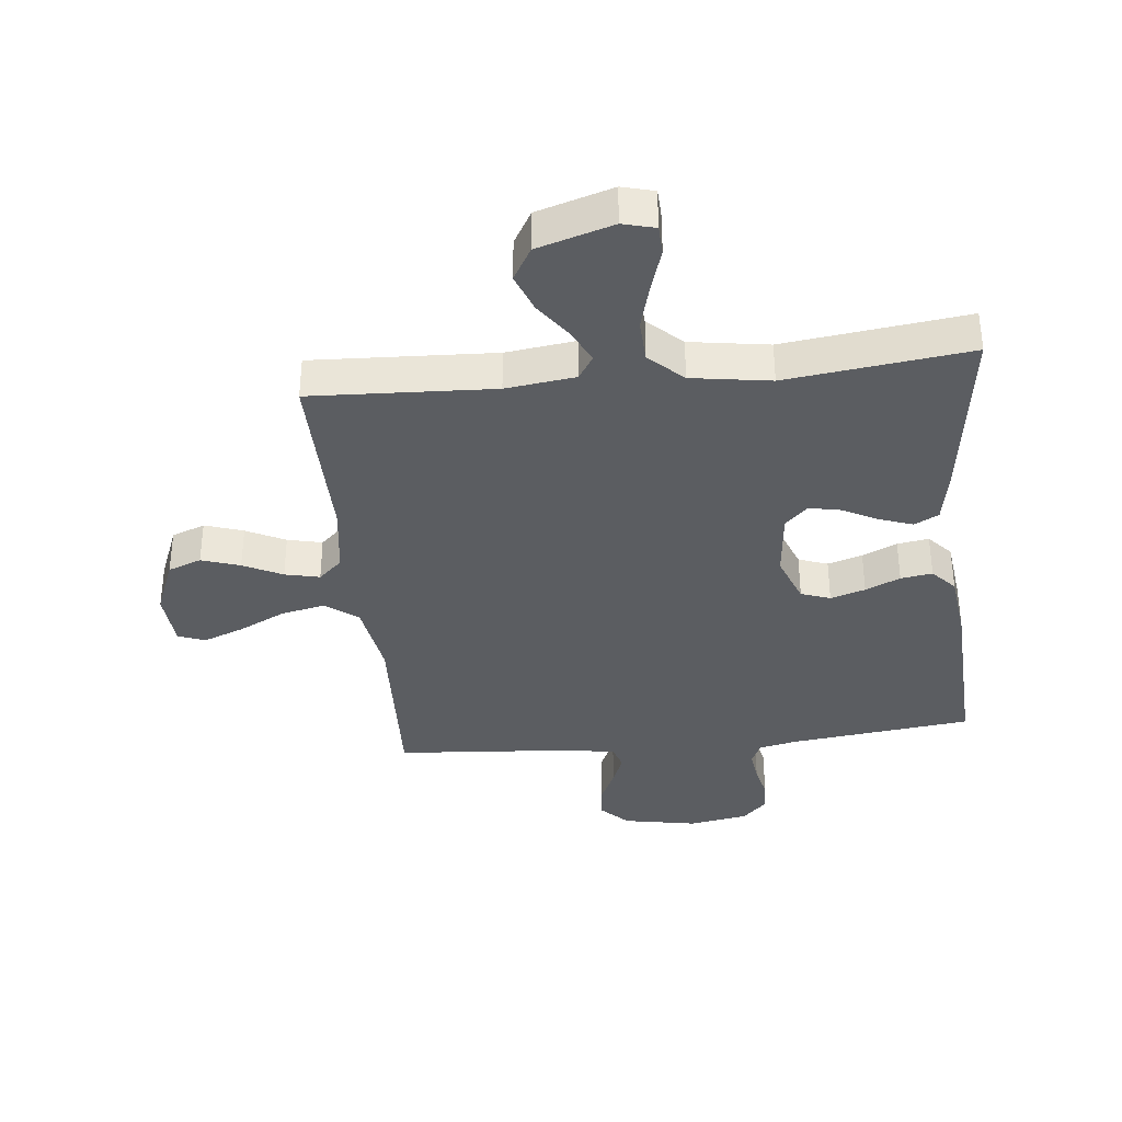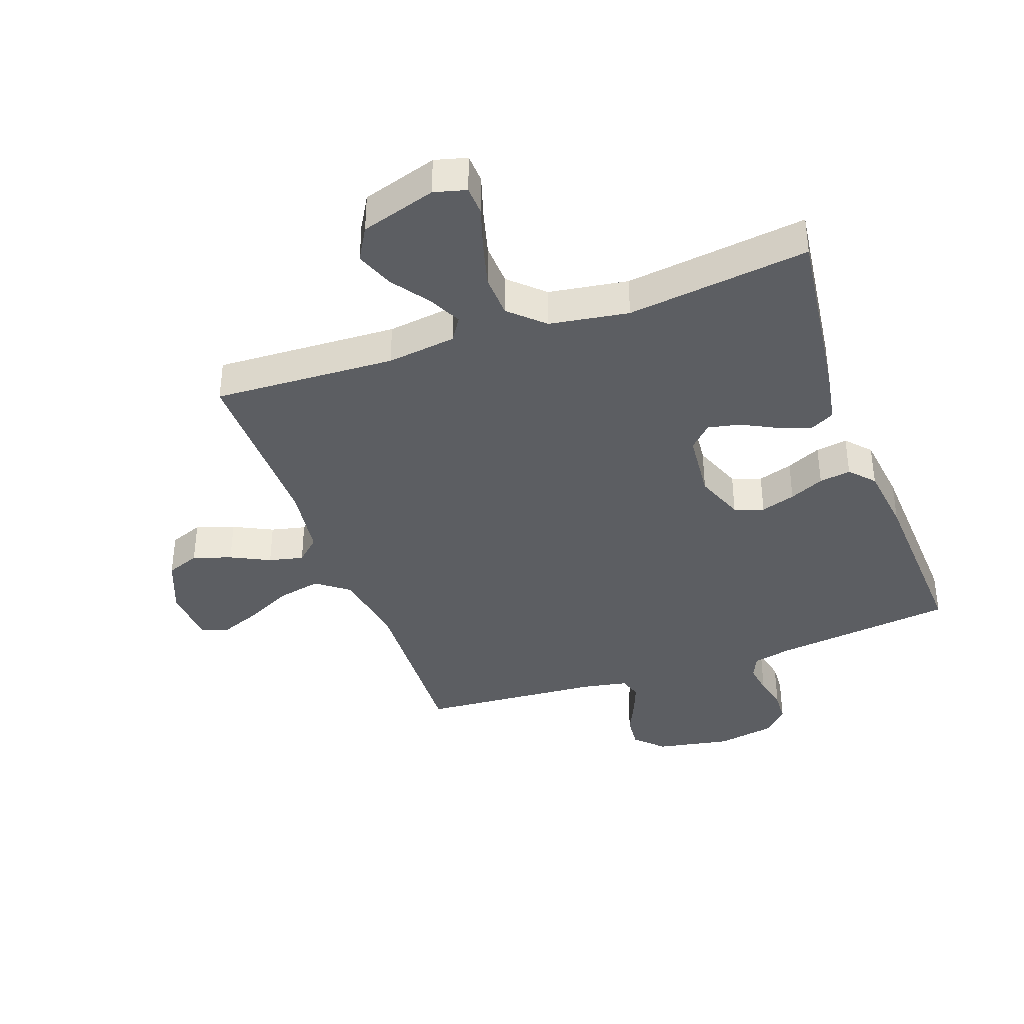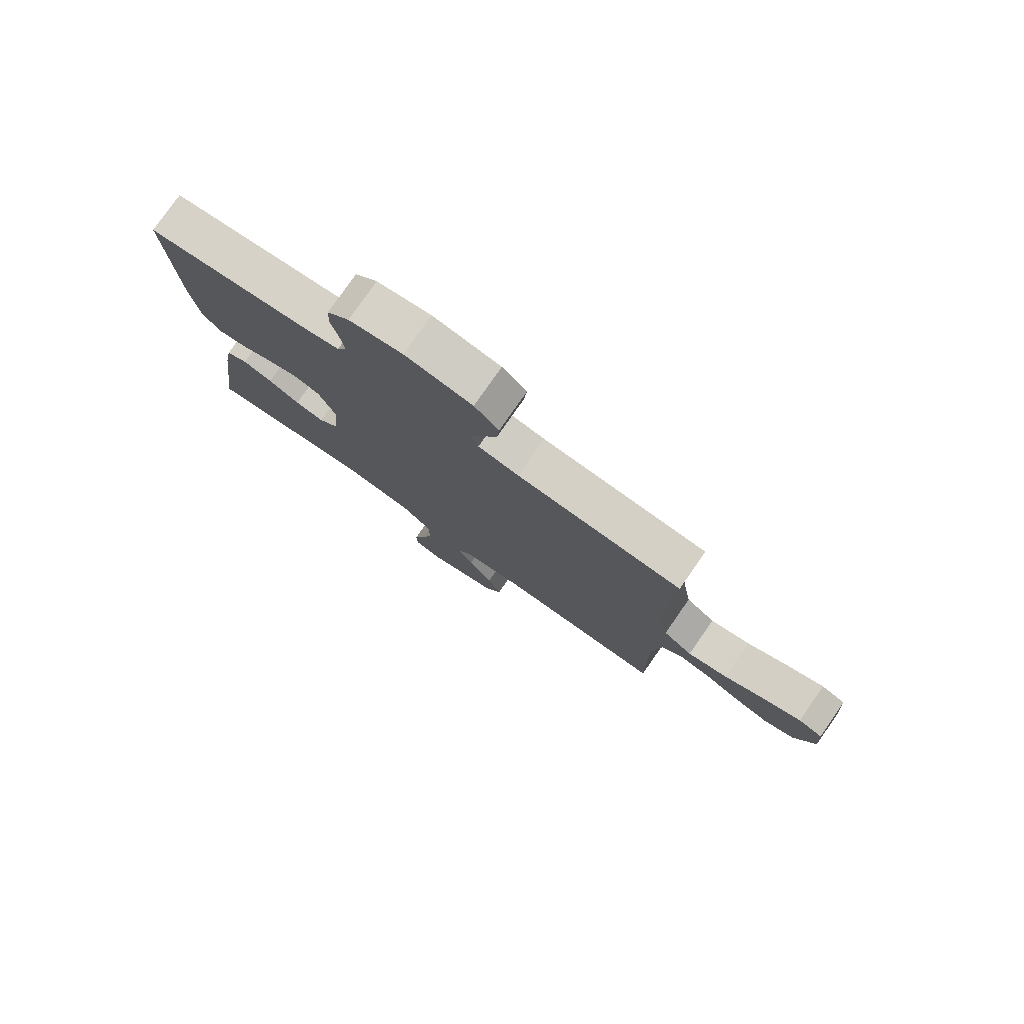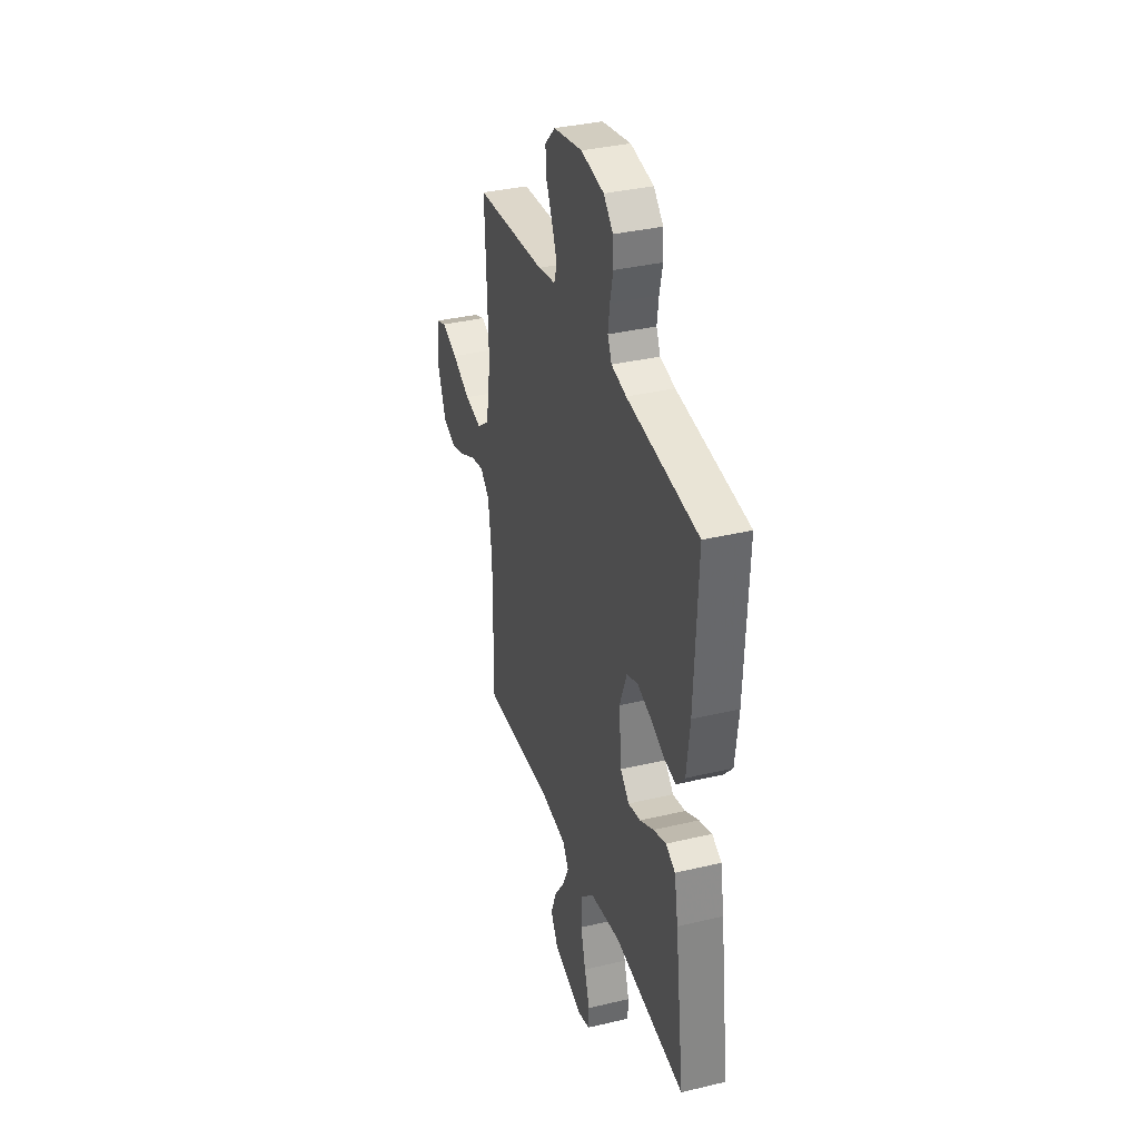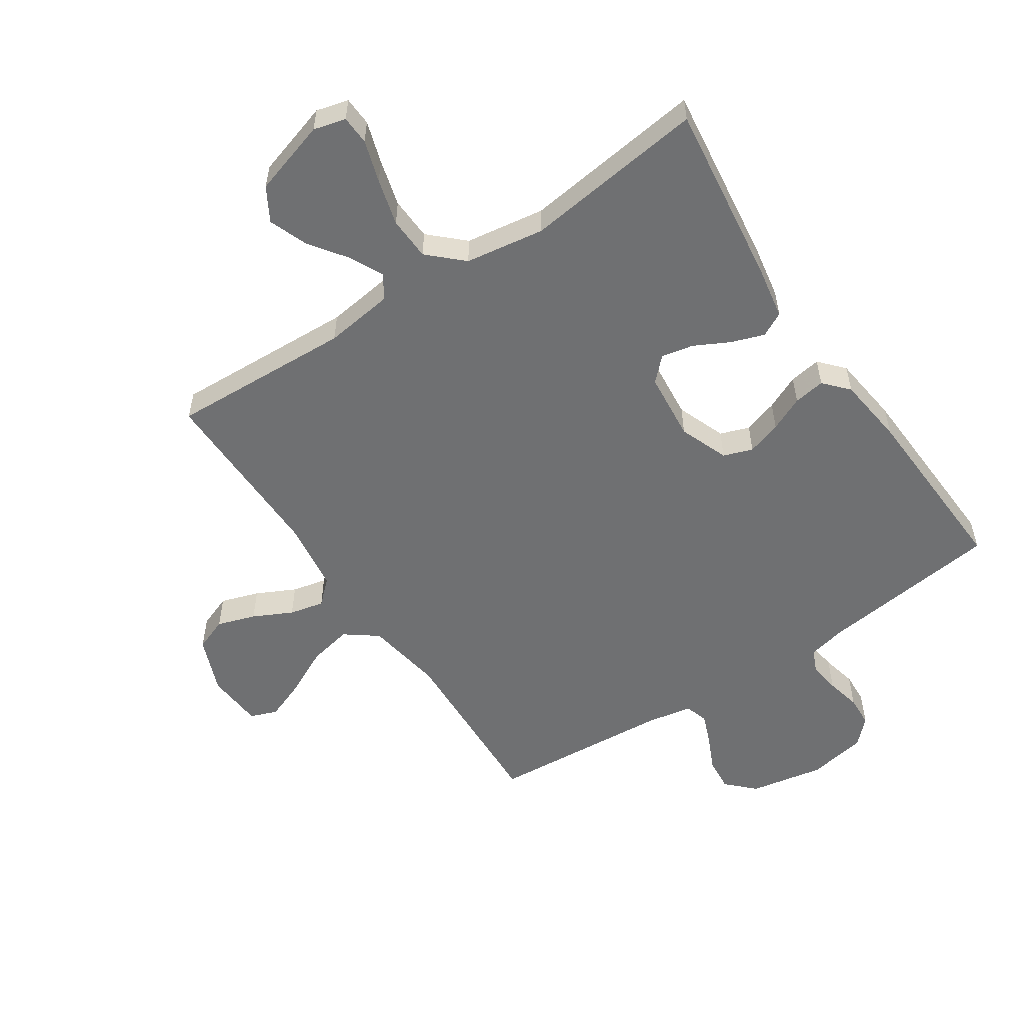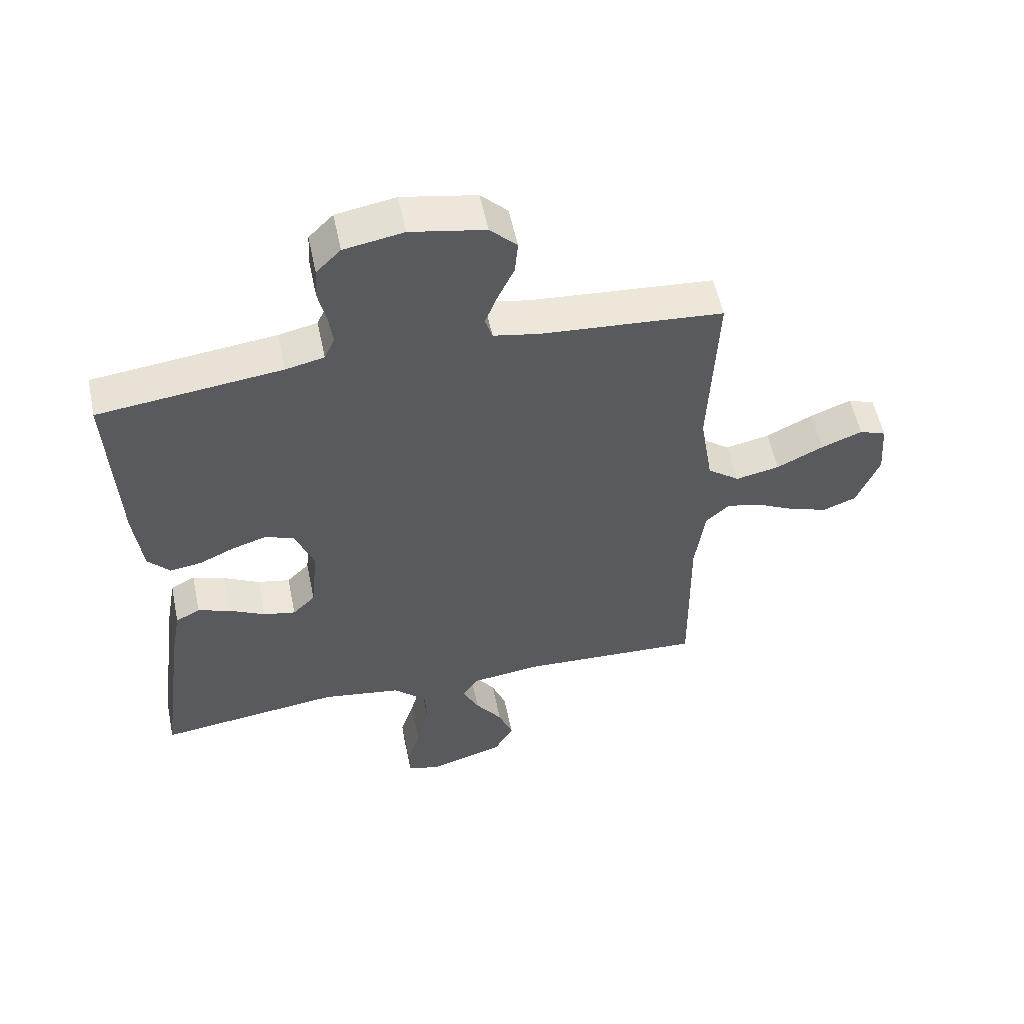
<metadata>
{"format":"obj","ext":"obj","renderer":"f3d","projection":"perspective","resolution":1024,"background":"white","views":[{"elev":-36.2,"azim":-174.0,"up":"+Y"},{"elev":-38.2,"azim":-160.2,"up":"+Y"},{"elev":78.6,"azim":34.9,"up":"+Z"},{"elev":35.4,"azim":-107.5,"up":"+Z"},{"elev":-54.9,"azim":-146.2,"up":"+Y"},{"elev":55.2,"azim":-11.7,"up":"+Z"}]}
</metadata>
<code>
v 0.5 0.07 0.5
v 0.487 0.07 0.2
v 0.508 0.07 0.072
v 0.561 0.07 0.032
v 0.633 0.07 0.047
v 0.71 0.07 0.085
v 0.777 0.07 0.111
v 0.821 0.07 0.094
v 0.828 0.07 0
v 0.791 0.07 -0.093
v 0.736 0.07 -0.114
v 0.673 0.07 -0.093
v 0.609 0.07 -0.061
v 0.552 0.07 -0.048
v 0.513 0.07 -0.084
v 0.497 0.07 -0.2
v 0.5 0.07 -0.5
v 0.2 0.07 -0.486
v 0.086 0.07 -0.501
v 0.061 0.07 -0.54
v 0.088 0.07 -0.595
v 0.132 0.07 -0.657
v 0.156 0.07 -0.72
v 0.124 0.07 -0.775
v 0 0.07 -0.813
v -0.053 0.07 -0.799
v -0.055 0.07 -0.751
v -0.033 0.07 -0.682
v -0.012 0.07 -0.605
v -0.015 0.07 -0.534
v -0.07 0.07 -0.482
v -0.2 0.07 -0.462
v -0.5 0.07 -0.5
v -0.46 0.07 -0.2
v -0.444 0.07 -0.111
v -0.404 0.07 -0.09
v -0.35 0.07 -0.109
v -0.292 0.07 -0.139
v -0.239 0.07 -0.15
v -0.202 0.07 -0.113
v -0.191 0.07 0
v -0.222 0.07 0.081
v -0.27 0.07 0.098
v -0.327 0.07 0.08
v -0.384 0.07 0.054
v -0.436 0.07 0.046
v -0.472 0.07 0.086
v -0.486 0.07 0.2
v -0.5 0.07 0.5
v -0.2 0.07 0.536
v -0.137 0.07 0.55
v -0.12 0.07 0.588
v -0.127 0.07 0.64
v -0.14 0.07 0.697
v -0.137 0.07 0.749
v -0.097 0.07 0.789
v 0 0.07 0.806
v 0.122 0.07 0.783
v 0.166 0.07 0.739
v 0.161 0.07 0.684
v 0.134 0.07 0.626
v 0.114 0.07 0.575
v 0.126 0.07 0.537
v 0.2 0.07 0.523
v 0.5 0 0.5
v 0.487 0 0.2
v 0.508 0 0.072
v 0.561 0 0.032
v 0.633 0 0.047
v 0.71 0 0.085
v 0.777 0 0.111
v 0.821 0 0.094
v 0.828 0 0
v 0.791 0 -0.093
v 0.736 0 -0.114
v 0.673 0 -0.093
v 0.609 0 -0.061
v 0.552 0 -0.048
v 0.513 0 -0.084
v 0.497 0 -0.2
v 0.5 0 -0.5
v 0.2 0 -0.486
v 0.086 0 -0.501
v 0.061 0 -0.54
v 0.088 0 -0.595
v 0.132 0 -0.657
v 0.156 0 -0.72
v 0.124 0 -0.775
v 0 0 -0.813
v -0.053 0 -0.799
v -0.055 0 -0.751
v -0.033 0 -0.682
v -0.012 0 -0.605
v -0.015 0 -0.534
v -0.07 0 -0.482
v -0.2 0 -0.462
v -0.5 0 -0.5
v -0.46 0 -0.2
v -0.444 0 -0.111
v -0.404 0 -0.09
v -0.35 0 -0.109
v -0.292 0 -0.139
v -0.239 0 -0.15
v -0.202 0 -0.113
v -0.191 0 0
v -0.222 0 0.081
v -0.27 0 0.098
v -0.327 0 0.08
v -0.384 0 0.054
v -0.436 0 0.046
v -0.472 0 0.086
v -0.486 0 0.2
v -0.5 0 0.5
v -0.2 0 0.536
v -0.137 0 0.55
v -0.12 0 0.588
v -0.127 0 0.64
v -0.14 0 0.697
v -0.137 0 0.749
v -0.097 0 0.789
v 0 0 0.806
v 0.122 0 0.783
v 0.166 0 0.739
v 0.161 0 0.684
v 0.134 0 0.626
v 0.114 0 0.575
v 0.126 0 0.537
v 0.2 0 0.523
f 59 60 61
f 58 59 61
f 57 58 61
f 56 57 61
f 55 56 61
f 54 55 61
f 53 54 61
f 52 53 61 62
f 51 52 62 63
f 48 49 50
f 47 48 50
f 46 47 50
f 45 46 50
f 44 45 50
f 51 63 64
f 50 51 64
f 44 50 64
f 43 44 64
f 36 37 38
f 35 36 38
f 34 35 38
f 33 34 38
f 32 33 38
f 31 32 38 39
f 30 31 39 40
f 26 27 28
f 25 26 28
f 24 25 28
f 23 24 28
f 22 23 28
f 21 22 28
f 20 21 28 29
f 19 20 29 30
f 16 17 18
f 15 16 18 19
f 11 12 13
f 10 11 13
f 9 10 13
f 8 9 13
f 7 8 13
f 6 7 13
f 5 6 13
f 4 5 13 14
f 3 4 14 15
f 64 1 2
f 43 64 2
f 42 43 2
f 30 40 41
f 19 30 41
f 15 19 41
f 3 15 41
f 2 3 41
f 2 41 42
f 125 124 123
f 125 123 122
f 125 122 121
f 125 121 120
f 125 120 119
f 125 119 118
f 125 118 117
f 126 125 117 116
f 127 126 116 115
f 114 113 112
f 114 112 111
f 114 111 110
f 114 110 109
f 114 109 108
f 128 127 115
f 128 115 114
f 128 114 108
f 128 108 107
f 102 101 100
f 102 100 99
f 102 99 98
f 102 98 97
f 102 97 96
f 103 102 96 95
f 104 103 95 94
f 92 91 90
f 92 90 89
f 92 89 88
f 92 88 87
f 92 87 86
f 92 86 85
f 93 92 85 84
f 94 93 84 83
f 82 81 80
f 83 82 80 79
f 77 76 75
f 77 75 74
f 77 74 73
f 77 73 72
f 77 72 71
f 77 71 70
f 77 70 69
f 78 77 69 68
f 79 78 68 67
f 66 65 128
f 66 128 107
f 66 107 106
f 105 104 94
f 105 94 83
f 105 83 79
f 105 79 67
f 105 67 66
f 106 105 66
f 1 65 66 2
f 2 66 67 3
f 3 67 68 4
f 4 68 69 5
f 5 69 70 6
f 6 70 71 7
f 7 71 72 8
f 8 72 73 9
f 9 73 74 10
f 10 74 75 11
f 11 75 76 12
f 12 76 77 13
f 13 77 78 14
f 14 78 79 15
f 15 79 80 16
f 16 80 81 17
f 17 81 82 18
f 18 82 83 19
f 19 83 84 20
f 20 84 85 21
f 21 85 86 22
f 22 86 87 23
f 23 87 88 24
f 24 88 89 25
f 25 89 90 26
f 26 90 91 27
f 27 91 92 28
f 28 92 93 29
f 29 93 94 30
f 30 94 95 31
f 31 95 96 32
f 32 96 97 33
f 33 97 98 34
f 34 98 99 35
f 35 99 100 36
f 36 100 101 37
f 37 101 102 38
f 38 102 103 39
f 39 103 104 40
f 40 104 105 41
f 41 105 106 42
f 42 106 107 43
f 43 107 108 44
f 44 108 109 45
f 45 109 110 46
f 46 110 111 47
f 47 111 112 48
f 48 112 113 49
f 49 113 114 50
f 50 114 115 51
f 51 115 116 52
f 52 116 117 53
f 53 117 118 54
f 54 118 119 55
f 55 119 120 56
f 56 120 121 57
f 57 121 122 58
f 58 122 123 59
f 59 123 124 60
f 60 124 125 61
f 61 125 126 62
f 62 126 127 63
f 63 127 128 64
f 64 128 65 1

</code>
